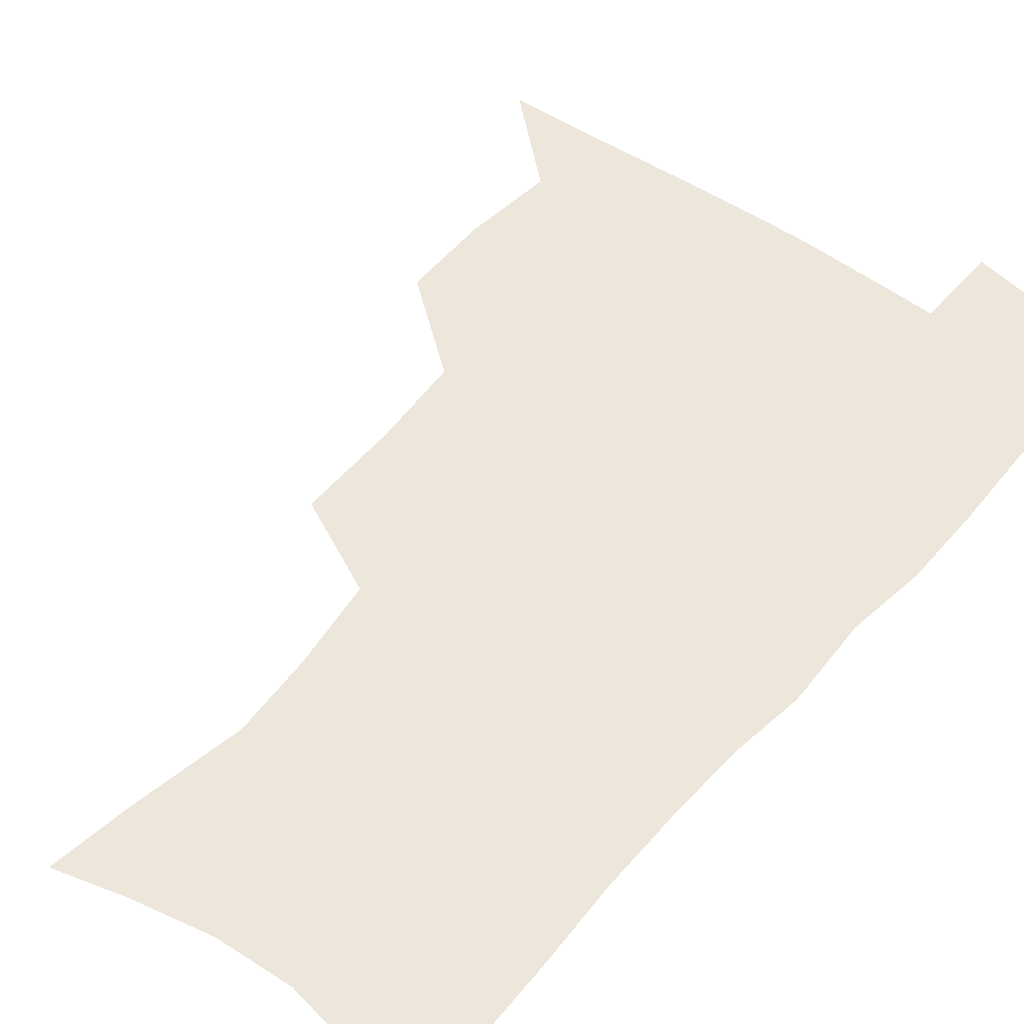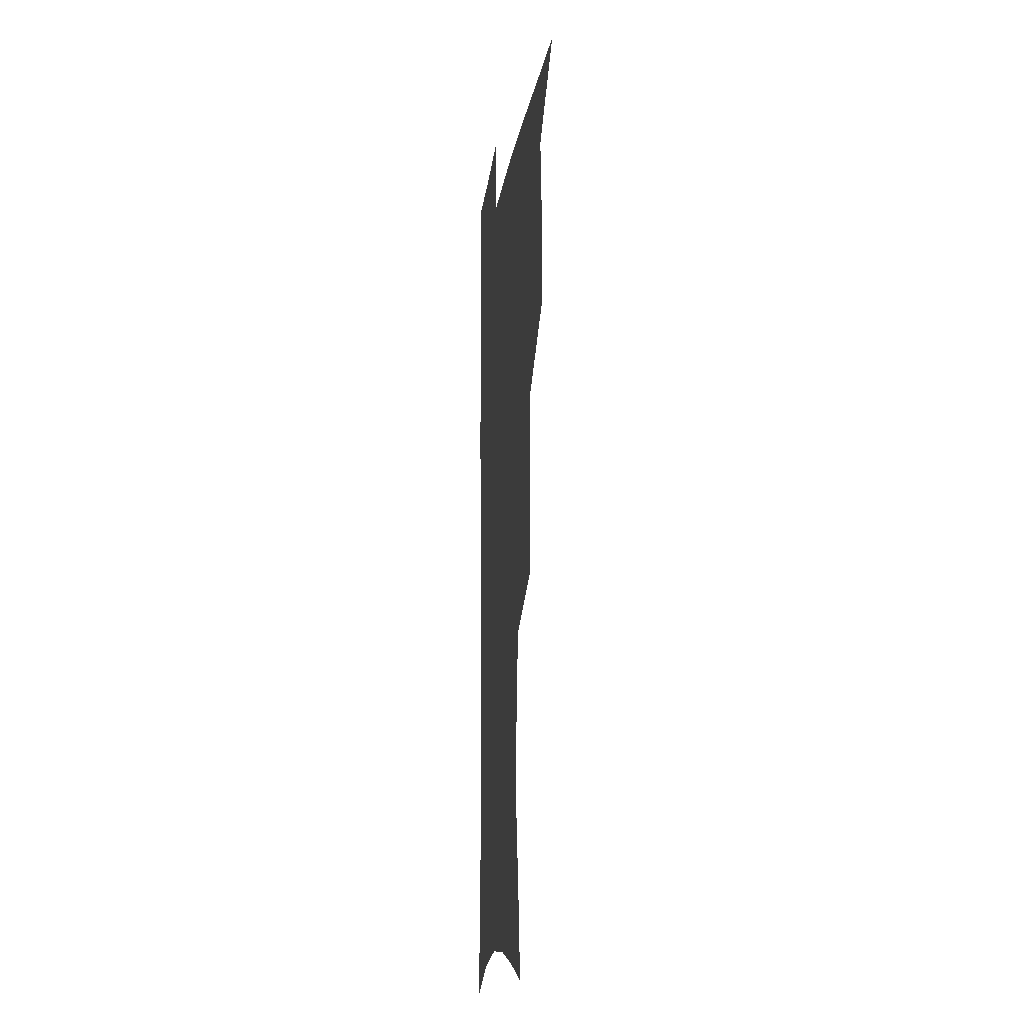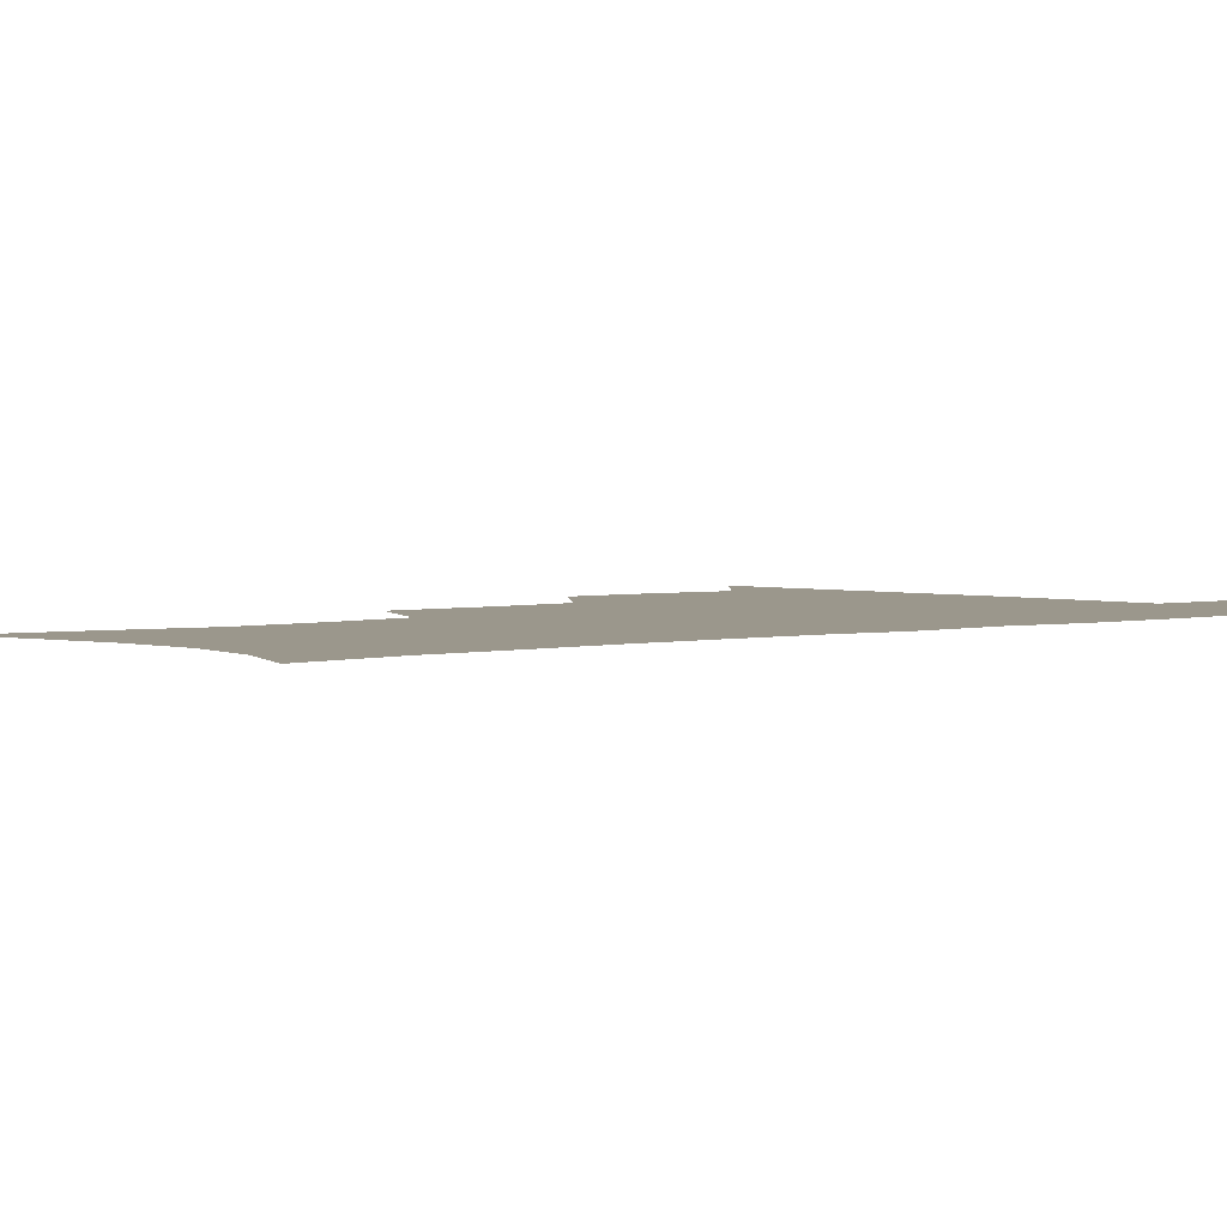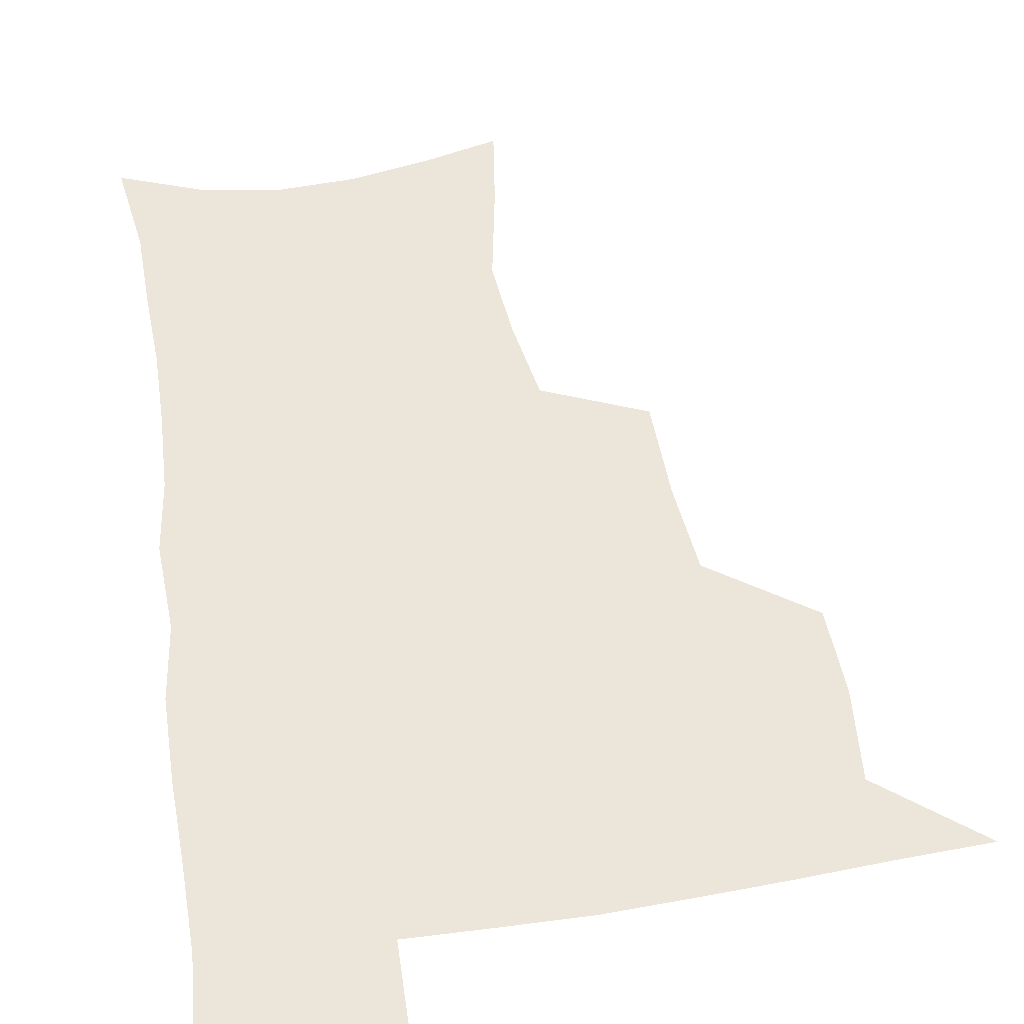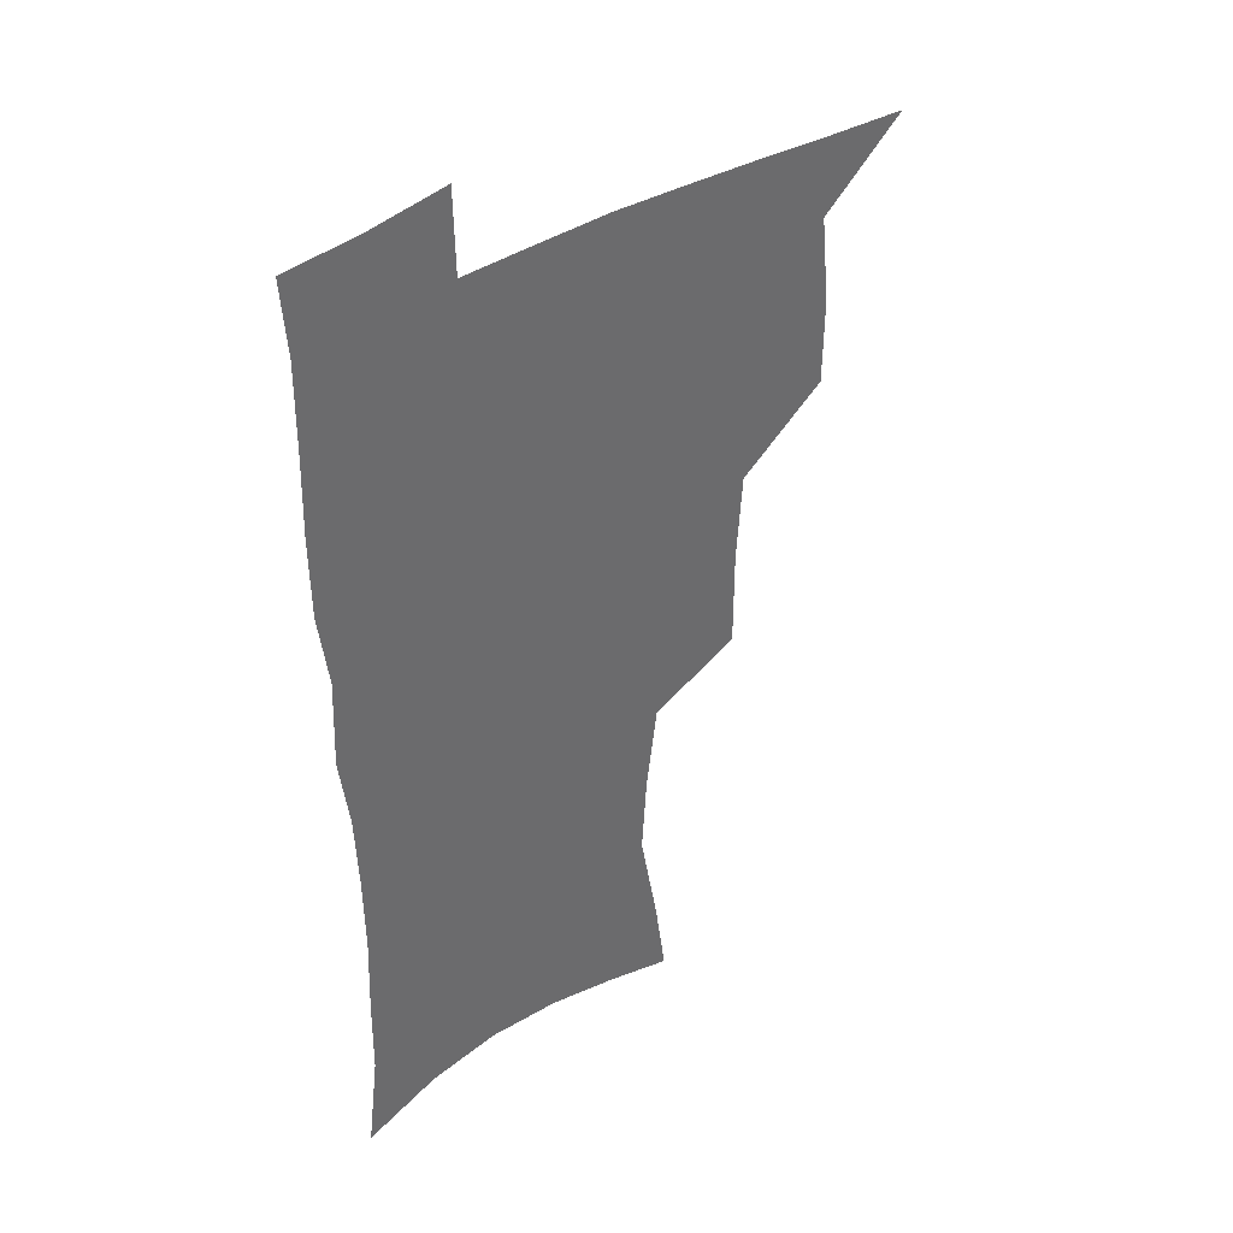
<metadata>
{"format":"obj","ext":"obj","renderer":"f3d","projection":"perspective","resolution":1024,"background":"white","views":[{"elev":52.1,"azim":38.6,"up":"+Z"},{"elev":-14.9,"azim":-97.3,"up":"+Y"},{"elev":2.8,"azim":49.1,"up":"+Z"},{"elev":46.9,"azim":170.7,"up":"+Z"},{"elev":39.9,"azim":141.6,"up":"+Y"}]}
</metadata>
<code>
v 481.1 506 0
v 510.5 411.1 0
v 510.1 443.6 0
v 513.7 477.4 0
v 514 507.6 0
v 546.9 313.4 0
v 546.8 351.1 0
v 544.4 385 0
v 544.1 418.8 0
v 547.1 452.4 0
v 546.2 481 0
v 544.1 509.6 0
v 576.5 161.6 0
v 581 193.2 0
v 588.3 233.8 0
v 586.3 264.7 0
v 581.9 297.2 0
v 579.5 332.7 0
v 577.1 363.4 0
v 576.1 395.1 0
v 576.8 427 0
v 576.6 455.5 0
v 575.1 483 0
v 573.3 511.1 0
v 602.6 168.9 0
v 611.8 215.3 0
v 610.8 241.9 0
v 609.7 275.7 0
v 607.3 307.5 0
v 605.6 338.7 0
v 604.1 368.4 0
v 603.6 398.7 0
v 604.3 429.6 0
v 604.3 457.1 0
v 603.6 484 0
v 602 512.4 0
v 630.9 175.1 0
v 634.8 218.1 0
v 634.6 249.9 0
v 633.3 280.8 0
v 631.8 311.6 0
v 630.9 341.8 0
v 630.5 373.1 0
v 630.4 401.7 0
v 630.7 429.9 0
v 631.1 457.8 0
v 631.4 484.3 0
v 631.2 512 0
v 659.3 177 0
v 658.6 216.1 0
v 658.4 246.6 0
v 656.8 280.6 0
v 655.9 311.7 0
v 656 340.5 0
v 655.8 371.6 0
v 656.2 400.5 0
v 657 428.6 0
v 657.6 456.7 0
v 658.8 483.9 0
v 659.8 511.5 0
v 660.4 543.4 0
v 687.1 172.5 0
v 683.6 210.6 0
v 682.6 242.7 0
v 681.7 274.5 0
v 681.3 305.5 0
v 681.3 336.1 0
v 682.8 364.9 0
v 684.7 393.6 0
v 684.8 424 0
v 685.5 453.4 0
v 686.7 482.1 0
v 687.9 510.5 0
v 691 538.4 0
v 716.4 160.6 0
v 711.8 198.2 0
v 711.5 228.5 0
v 710.3 260.5 0
v 710.8 291 0
v 712.1 321.3 0
v 715.9 349.6 0
v 714.6 383.7 0
v 718.5 412.6 0
v 718.8 444.3 0
v 718.1 476.3 0
v 717.8 507.3 0
v 719.9 535.8 0
f 4 5 1
f 8 9 2
f 2 9 3
f 9 10 3
f 3 10 4
f 10 11 4
f 4 11 5
f 11 12 5
f 17 18 6
f 6 18 7
f 18 19 7
f 7 19 8
f 19 20 8
f 8 20 9
f 20 21 9
f 9 21 10
f 21 22 10
f 10 22 11
f 22 23 11
f 11 23 12
f 23 24 12
f 13 25 14
f 25 26 14
f 14 26 15
f 26 27 15
f 15 27 16
f 27 28 16
f 16 28 17
f 28 29 17
f 17 29 18
f 29 30 18
f 18 30 19
f 30 31 19
f 19 31 20
f 31 32 20
f 20 32 21
f 32 33 21
f 21 33 22
f 33 34 22
f 22 34 23
f 34 35 23
f 23 35 24
f 35 36 24
f 25 37 26
f 37 38 26
f 26 38 27
f 38 39 27
f 27 39 28
f 39 40 28
f 28 40 29
f 40 41 29
f 29 41 30
f 41 42 30
f 30 42 31
f 42 43 31
f 31 43 32
f 43 44 32
f 32 44 33
f 44 45 33
f 33 45 34
f 45 46 34
f 34 46 35
f 46 47 35
f 35 47 36
f 47 48 36
f 37 49 38
f 49 50 38
f 38 50 39
f 50 51 39
f 39 51 40
f 51 52 40
f 40 52 41
f 52 53 41
f 41 53 42
f 53 54 42
f 42 54 43
f 54 55 43
f 43 55 44
f 55 56 44
f 44 56 45
f 56 57 45
f 45 57 46
f 57 58 46
f 46 58 47
f 58 59 47
f 47 59 48
f 59 60 48
f 49 62 50
f 62 63 50
f 50 63 51
f 63 64 51
f 51 64 52
f 64 65 52
f 52 65 53
f 65 66 53
f 53 66 54
f 66 67 54
f 54 67 55
f 67 68 55
f 55 68 56
f 68 69 56
f 56 69 57
f 69 70 57
f 57 70 58
f 70 71 58
f 58 71 59
f 71 72 59
f 59 72 60
f 72 73 60
f 60 73 61
f 73 74 61
f 62 75 63
f 75 76 63
f 63 76 64
f 76 77 64
f 64 77 65
f 77 78 65
f 65 78 66
f 78 79 66
f 66 79 67
f 79 80 67
f 67 80 68
f 80 81 68
f 68 81 69
f 81 82 69
f 69 82 70
f 82 83 70
f 70 83 71
f 83 84 71
f 71 84 72
f 84 85 72
f 72 85 73
f 85 86 73
f 73 86 74
f 86 87 74

</code>
